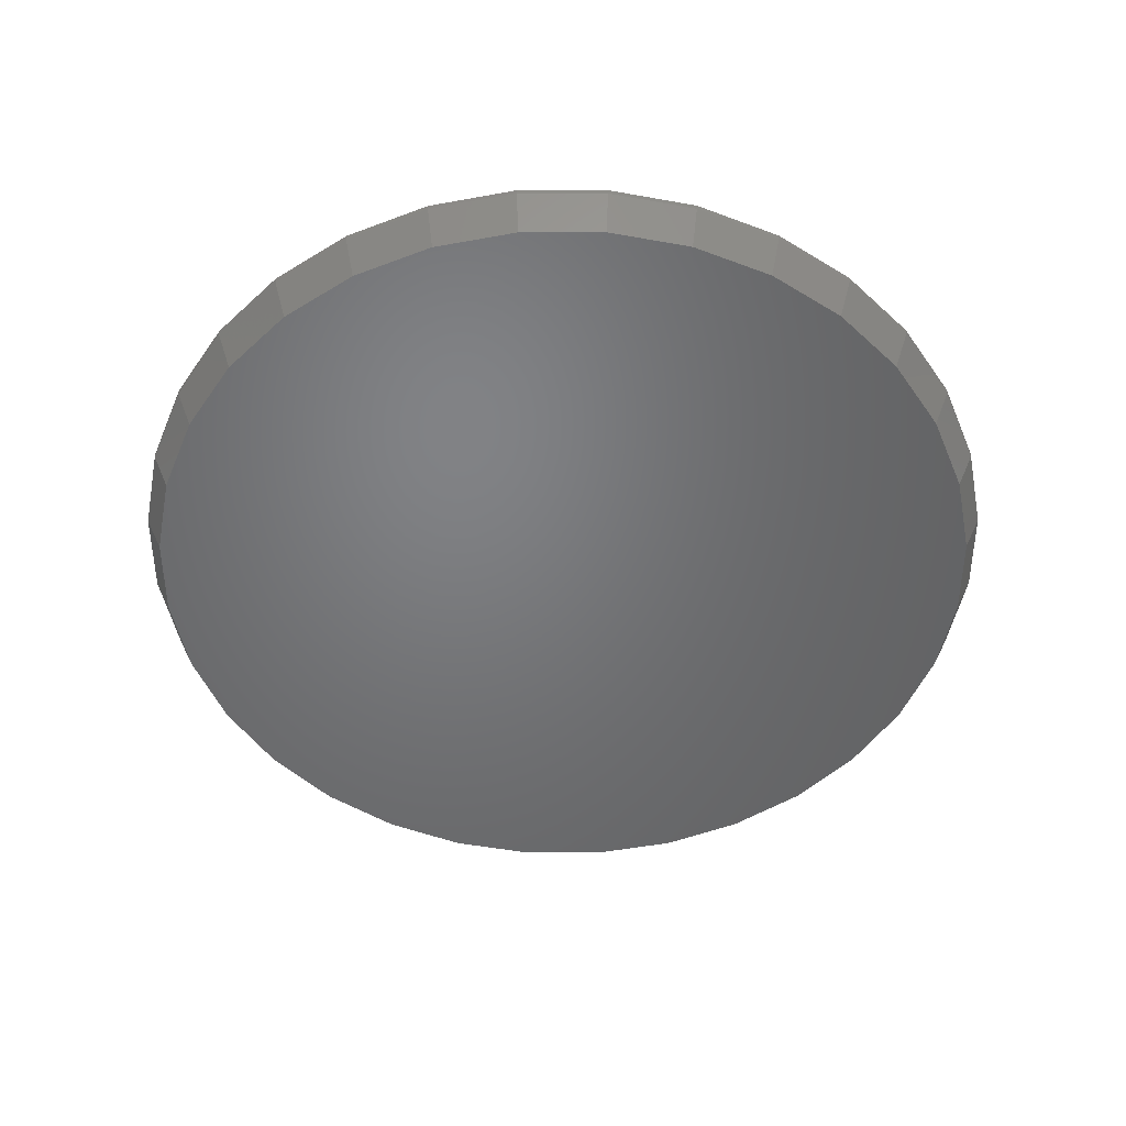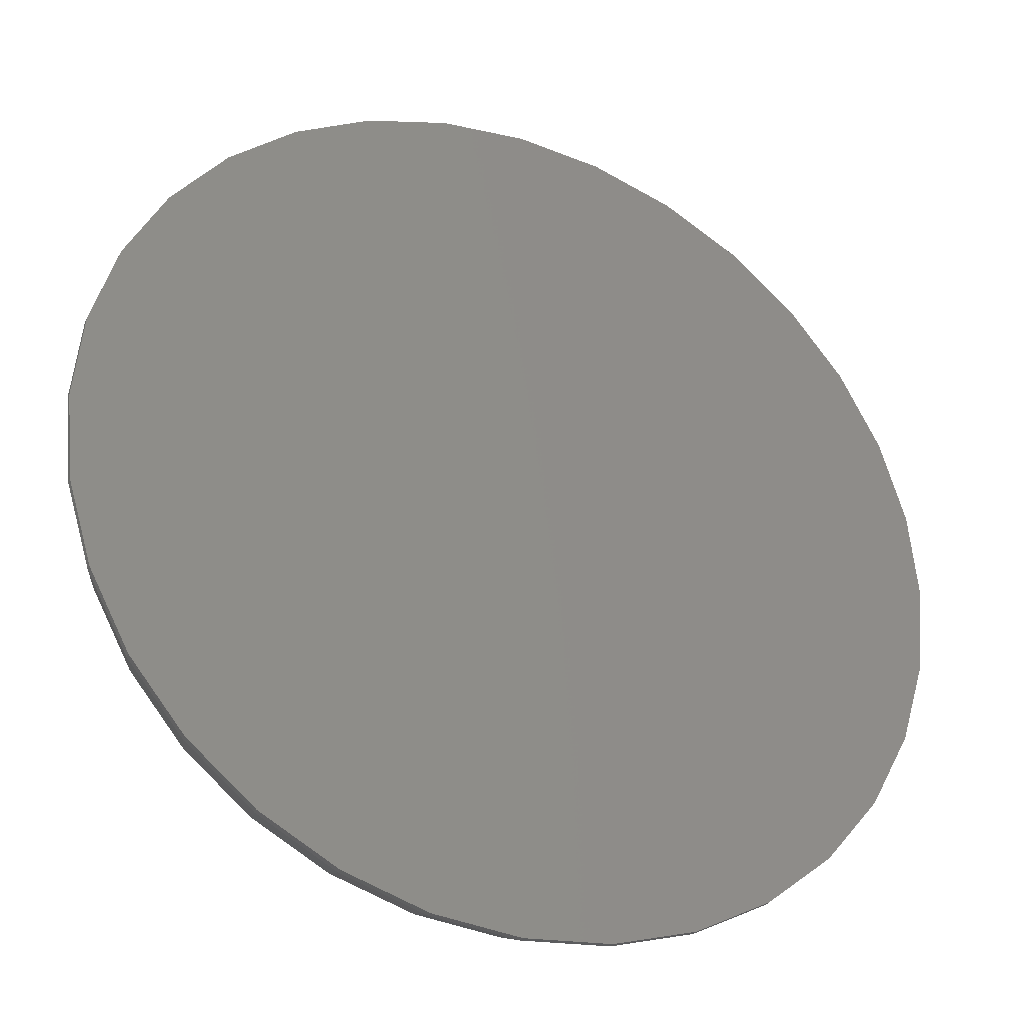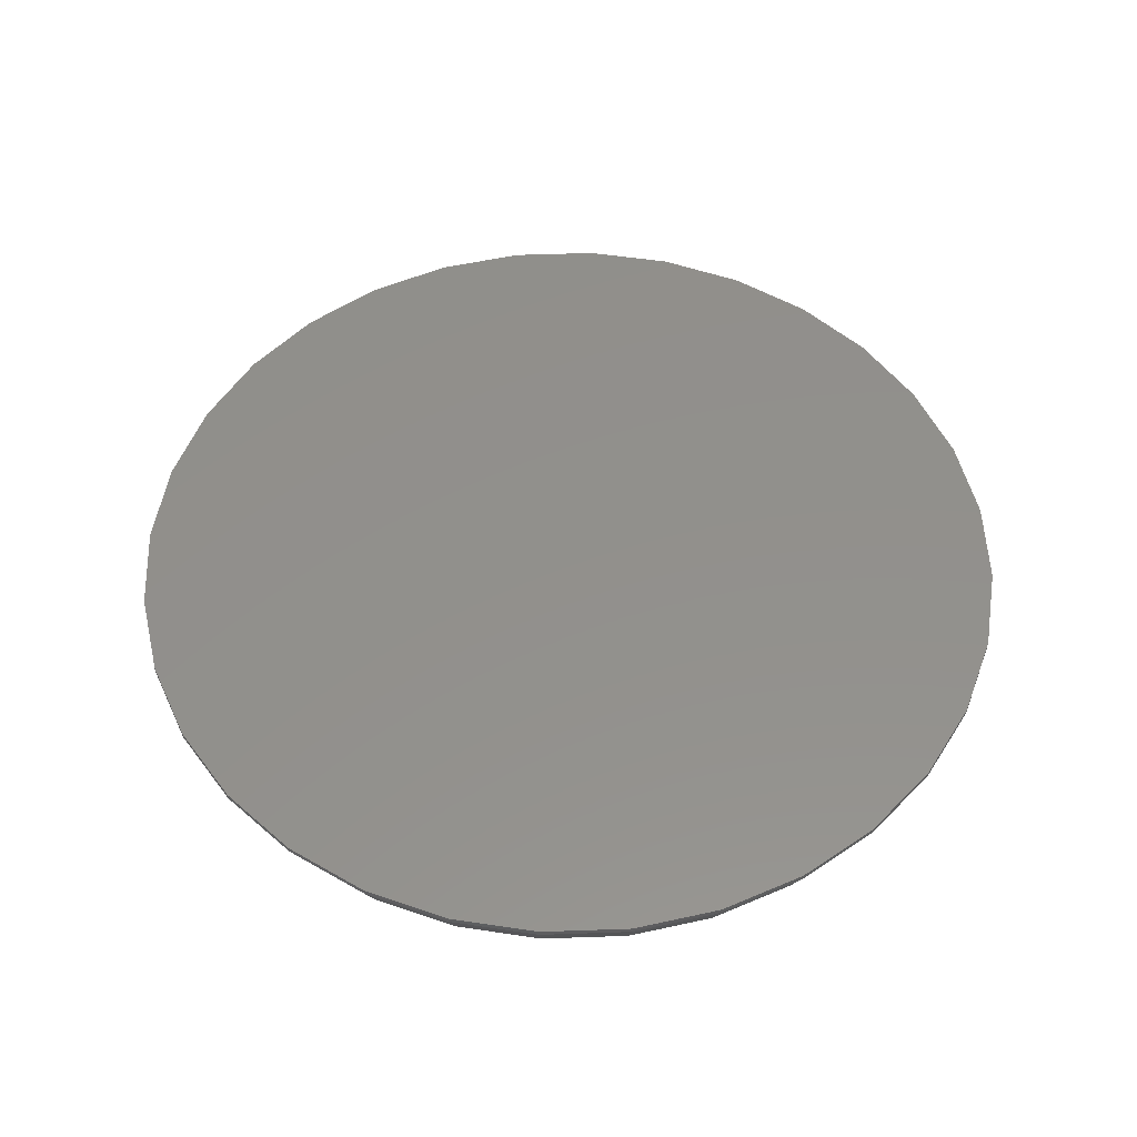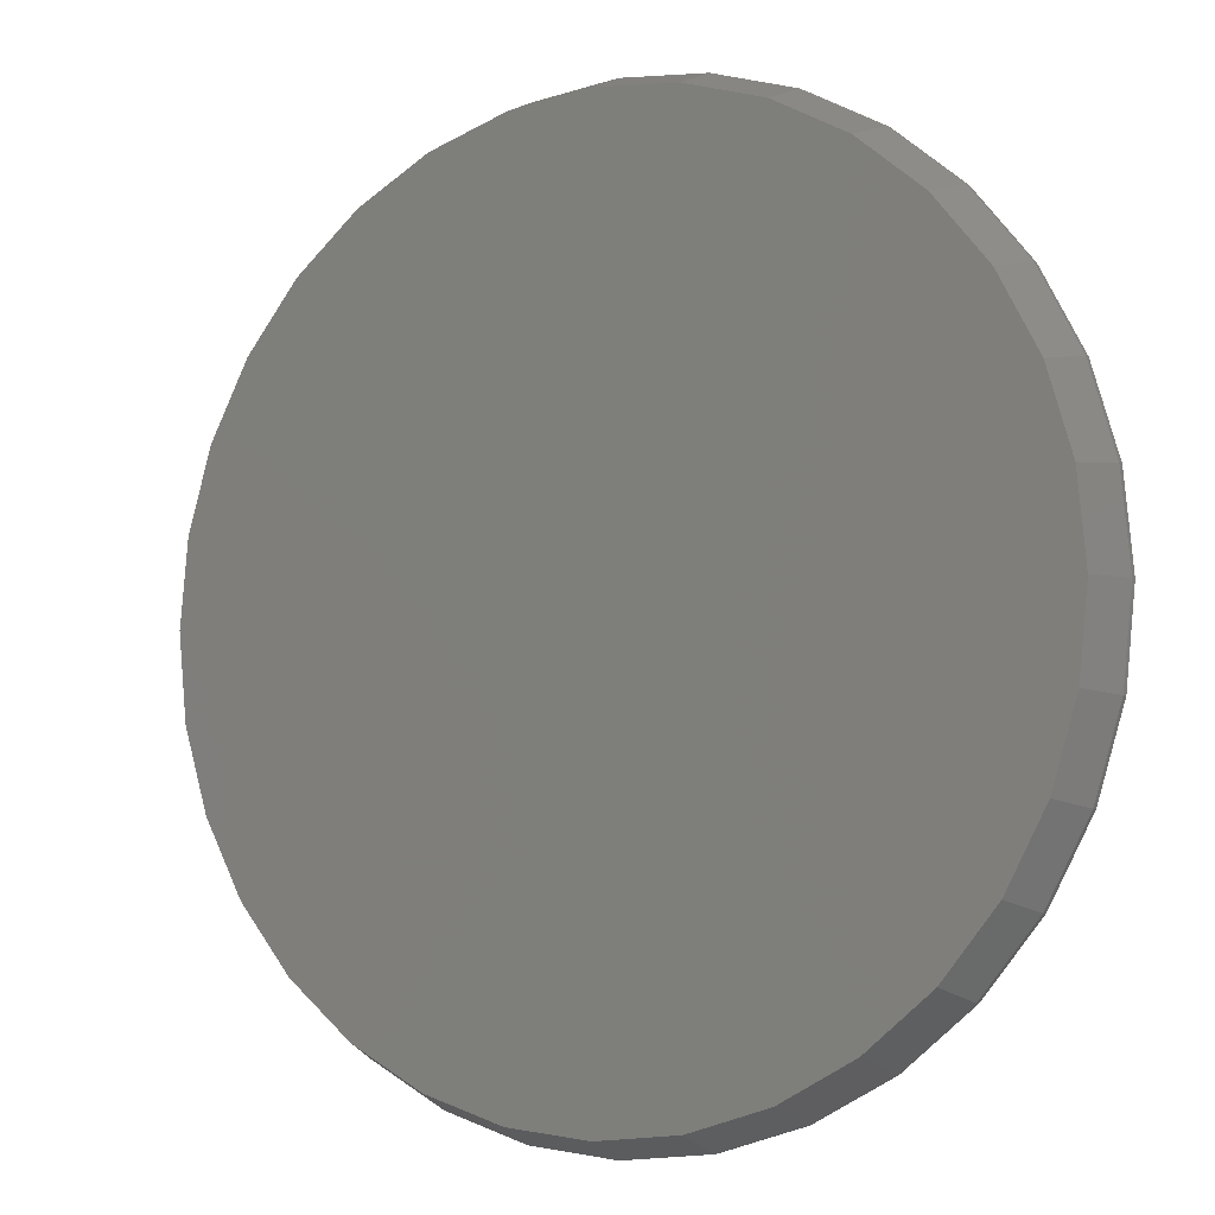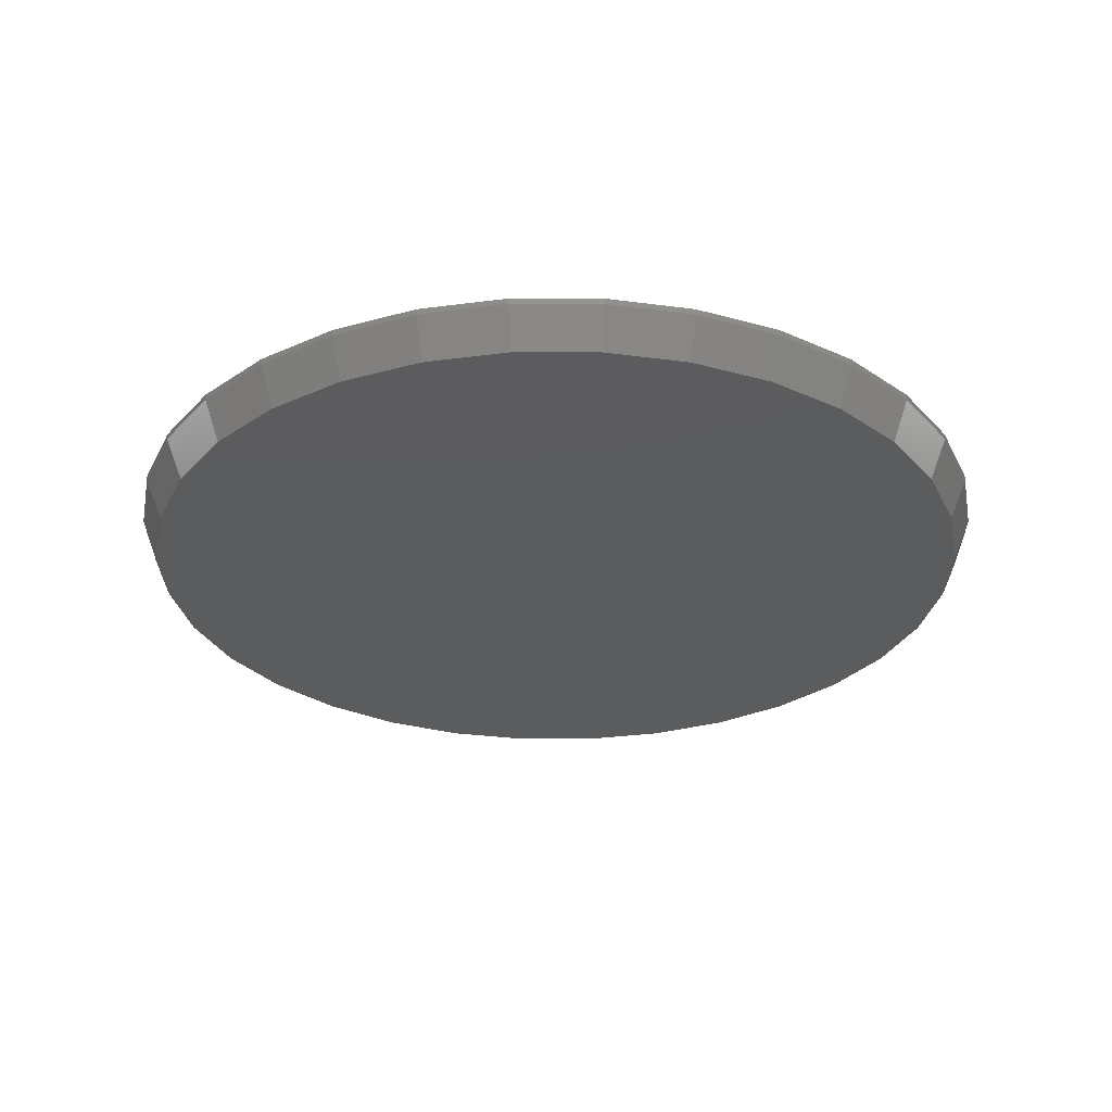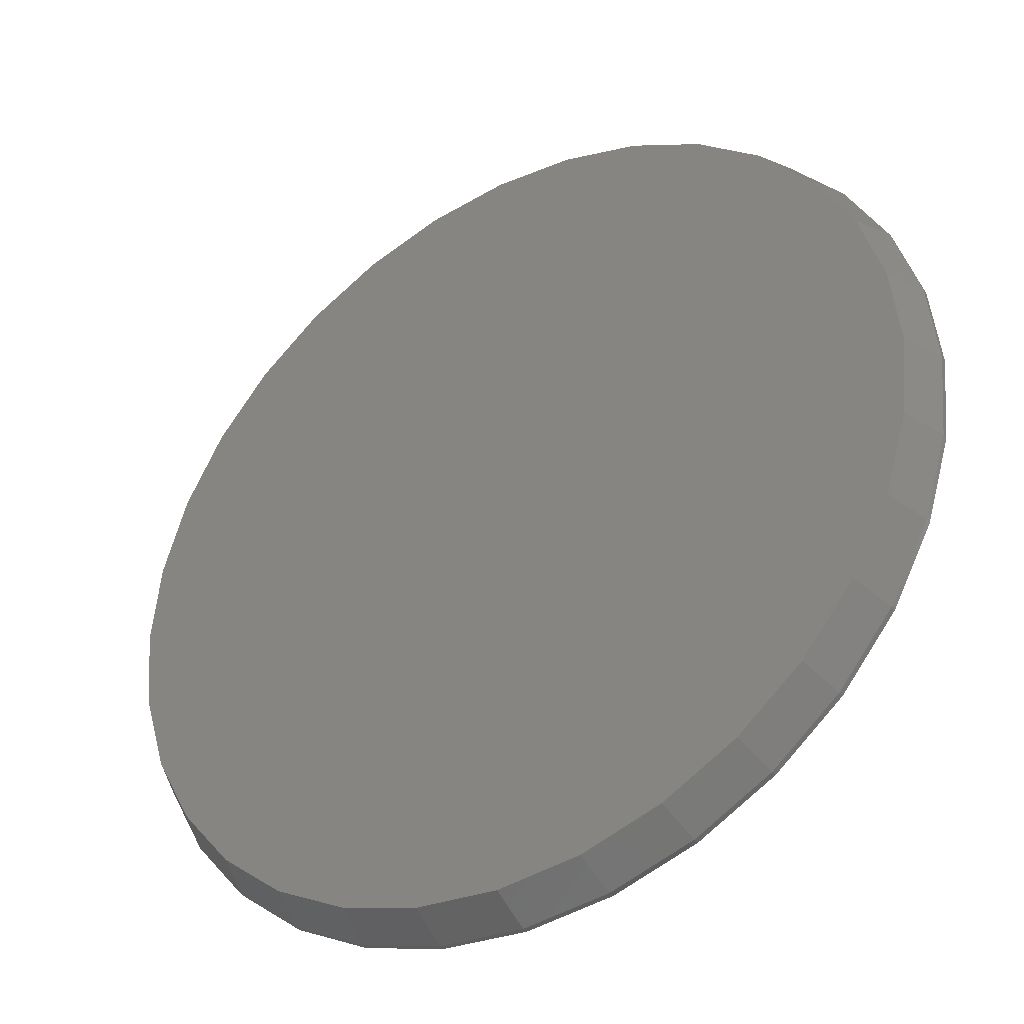
<metadata>
{"format":"stl","ext":"stl","renderer":"f3d","projection":"perspective","resolution":1024,"background":"white","views":[{"elev":-50.5,"azim":-174.3,"up":"+Z"},{"elev":-31.3,"azim":-24.1,"up":"+Y"},{"elev":53.1,"azim":138.5,"up":"+Z"},{"elev":-5.8,"azim":-148.5,"up":"+Y"},{"elev":-29.2,"azim":95.6,"up":"+Z"},{"elev":-38.3,"azim":-147.5,"up":"+Y"}]}
</metadata>
<code>
# stl→obj: 96 verts, 188 faces
v 0.007895 0.5608 0
v 0.1173 0.55 0
v -0.1015 0.55 0
v 0.007895 -0.5608 0
v -0.1015 -0.55 0
v 0.1173 -0.55 0
v -0.2067 -0.5181 0
v 0.2225 -0.5181 0
v -0.3037 -0.4663 0
v 0.3194 -0.4663 0
v -0.3886 -0.3965 0
v 0.4044 -0.3965 0
v -0.4584 -0.3115 0
v 0.4742 -0.3115 0
v -0.5102 -0.2146 0
v 0.526 -0.2146 0
v -0.5421 -0.1094 0
v 0.5579 -0.1094 0
v -0.5529 4.56e-08 0
v 0.5687 -4.121e-16 0
v -0.5421 0.1094 0
v 0.5579 0.1094 0
v -0.5102 0.2146 0
v 0.526 0.2146 0
v -0.4584 0.3115 0
v 0.4742 0.3115 0
v -0.3886 0.3965 0
v 0.4044 0.3965 0
v -0.3037 0.4663 0
v 0.3194 0.4663 0
v -0.2067 0.5181 0
v 0.2225 0.5181 0
v 0.5921 -1.431e-16 0.05469
v 0.5921 0 0.0625
v 0.5809 -0.114 0.05469
v 0.5809 -0.114 0.0625
v 0.5476 -0.2236 0.05469
v 0.5476 -0.2236 0.0625
v 0.4936 -0.3246 0.05469
v 0.4936 -0.3246 0.0625
v 0.421 -0.4131 0.05469
v 0.421 -0.4131 0.0625
v 0.3325 -0.4858 0.05469
v 0.3325 -0.4858 0.0625
v 0.2315 -0.5397 0.05469
v 0.2315 -0.5397 0.0625
v 0.1219 -0.573 0.05469
v 0.1219 -0.573 0.0625
v 0.007895 -0.5842 0.05469
v 0.007895 -0.5842 0.0625
v -0.1061 -0.573 0.05469
v -0.1061 -0.573 0.0625
v -0.2157 -0.5397 0.05469
v -0.2157 -0.5397 0.0625
v -0.3167 -0.4858 0.05469
v -0.3167 -0.4858 0.0625
v -0.4052 -0.4131 0.05469
v -0.4052 -0.4131 0.0625
v -0.4779 -0.3246 0.05469
v -0.4779 -0.3246 0.0625
v -0.5318 -0.2236 0.05469
v -0.5318 -0.2236 0.0625
v -0.5651 -0.114 0.05469
v -0.5651 -0.114 0.0625
v -0.5763 7.154e-17 0.05469
v -0.5763 7.154e-17 0.0625
v -0.5651 0.114 0.05469
v -0.5651 0.114 0.0625
v -0.5318 0.2236 0.05469
v -0.5318 0.2236 0.0625
v -0.4779 0.3246 0.05469
v -0.4779 0.3246 0.0625
v -0.4052 0.4131 0.05469
v -0.4052 0.4131 0.0625
v -0.3167 0.4858 0.05469
v -0.3167 0.4858 0.0625
v -0.2157 0.5397 0.05469
v -0.2157 0.5397 0.0625
v -0.1061 0.573 0.05469
v -0.1061 0.573 0.0625
v 0.007895 0.5842 0.05469
v 0.007895 0.5842 0.0625
v 0.1219 0.573 0.05469
v 0.1219 0.573 0.0625
v 0.2315 0.5397 0.05469
v 0.2315 0.5397 0.0625
v 0.3325 0.4858 0.05469
v 0.3325 0.4858 0.0625
v 0.421 0.4131 0.05469
v 0.421 0.4131 0.0625
v 0.4936 0.3246 0.05469
v 0.4936 0.3246 0.0625
v 0.5476 0.2236 0.05469
v 0.5476 0.2236 0.0625
v 0.5809 0.114 0.05469
v 0.5809 0.114 0.0625
f 1 2 3
f 4 5 6
f 6 5 7
f 6 7 8
f 8 7 9
f 8 9 10
f 10 9 11
f 10 11 12
f 12 11 13
f 12 13 14
f 14 13 15
f 14 15 16
f 16 15 17
f 16 17 18
f 18 17 19
f 18 19 20
f 20 19 21
f 20 21 22
f 22 21 23
f 22 23 24
f 24 23 25
f 24 25 26
f 26 25 27
f 26 27 28
f 28 27 29
f 28 29 30
f 30 29 31
f 30 31 32
f 32 31 3
f 32 3 2
f 33 34 35
f 35 34 36
f 35 36 37
f 37 36 38
f 37 38 39
f 39 38 40
f 39 40 41
f 41 40 42
f 41 42 43
f 43 42 44
f 43 44 45
f 45 44 46
f 45 46 47
f 47 46 48
f 47 48 49
f 49 48 50
f 49 50 51
f 51 50 52
f 51 52 53
f 53 52 54
f 53 54 55
f 55 54 56
f 55 56 57
f 57 56 58
f 57 58 59
f 59 58 60
f 59 60 61
f 61 60 62
f 61 62 63
f 63 62 64
f 63 64 65
f 65 64 66
f 65 66 67
f 67 66 68
f 67 68 69
f 69 68 70
f 69 70 71
f 71 70 72
f 71 72 73
f 73 72 74
f 73 74 75
f 75 74 76
f 75 76 77
f 77 76 78
f 77 78 79
f 79 78 80
f 79 80 81
f 81 80 82
f 81 82 83
f 83 82 84
f 83 84 85
f 85 84 86
f 85 86 87
f 87 86 88
f 87 88 89
f 89 88 90
f 89 90 91
f 91 90 92
f 91 92 93
f 93 92 94
f 93 94 95
f 95 94 96
f 95 96 33
f 33 96 34
f 20 33 18
f 18 33 35
f 18 35 16
f 16 35 37
f 16 37 14
f 14 37 39
f 14 39 12
f 12 39 41
f 12 41 10
f 10 41 43
f 10 43 8
f 8 43 45
f 8 45 6
f 6 45 47
f 6 47 4
f 4 47 49
f 4 49 5
f 5 49 51
f 5 51 7
f 7 51 53
f 7 53 9
f 9 53 55
f 9 55 11
f 11 55 57
f 11 57 13
f 13 57 59
f 13 59 15
f 15 59 61
f 15 61 17
f 17 61 63
f 17 63 19
f 19 63 65
f 19 65 21
f 21 65 67
f 21 67 23
f 23 67 69
f 23 69 25
f 25 69 71
f 25 71 27
f 27 71 73
f 27 73 29
f 29 73 75
f 29 75 31
f 31 75 77
f 31 77 3
f 3 77 79
f 3 79 1
f 1 79 81
f 1 81 2
f 2 81 83
f 2 83 32
f 32 83 85
f 32 85 30
f 30 85 87
f 30 87 28
f 28 87 89
f 28 89 26
f 26 89 91
f 26 91 24
f 24 91 93
f 24 93 22
f 22 93 95
f 22 95 20
f 20 95 33
f 80 84 82
f 84 80 86
f 86 80 78
f 86 78 88
f 88 78 76
f 88 76 90
f 90 76 74
f 90 74 92
f 92 74 72
f 92 72 94
f 94 72 70
f 94 70 96
f 96 70 68
f 96 68 34
f 34 68 66
f 34 66 36
f 36 66 64
f 36 64 38
f 38 64 62
f 38 62 40
f 40 62 60
f 40 60 42
f 42 60 58
f 42 58 44
f 44 58 56
f 44 56 46
f 46 56 54
f 46 54 48
f 48 54 52
f 48 52 50

</code>
